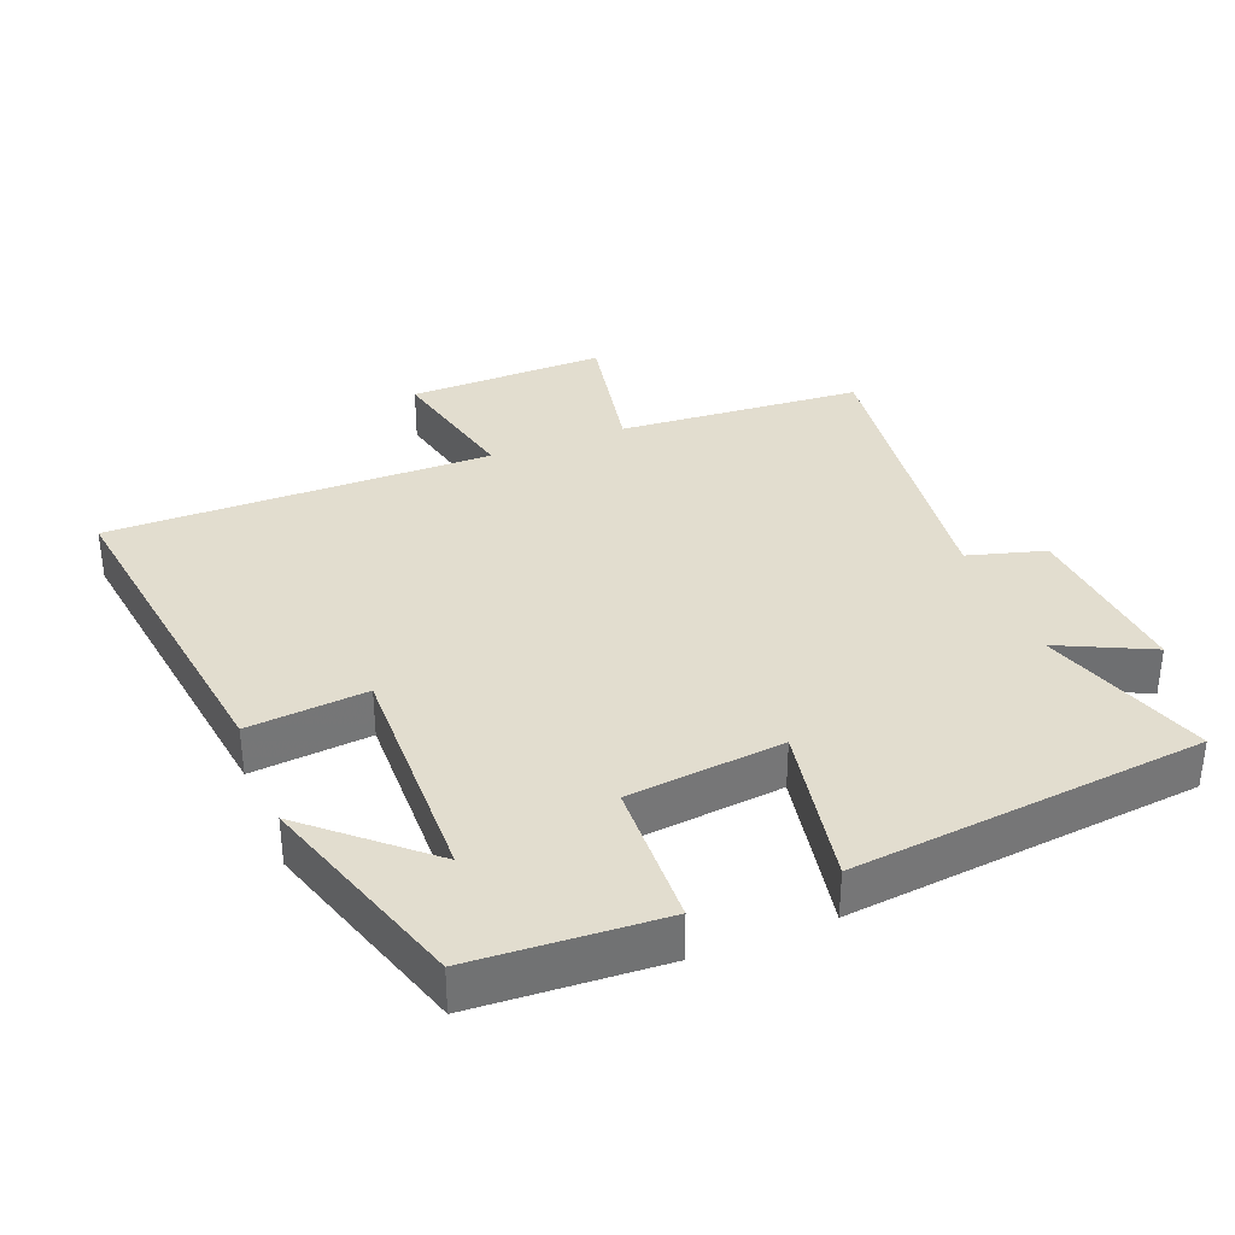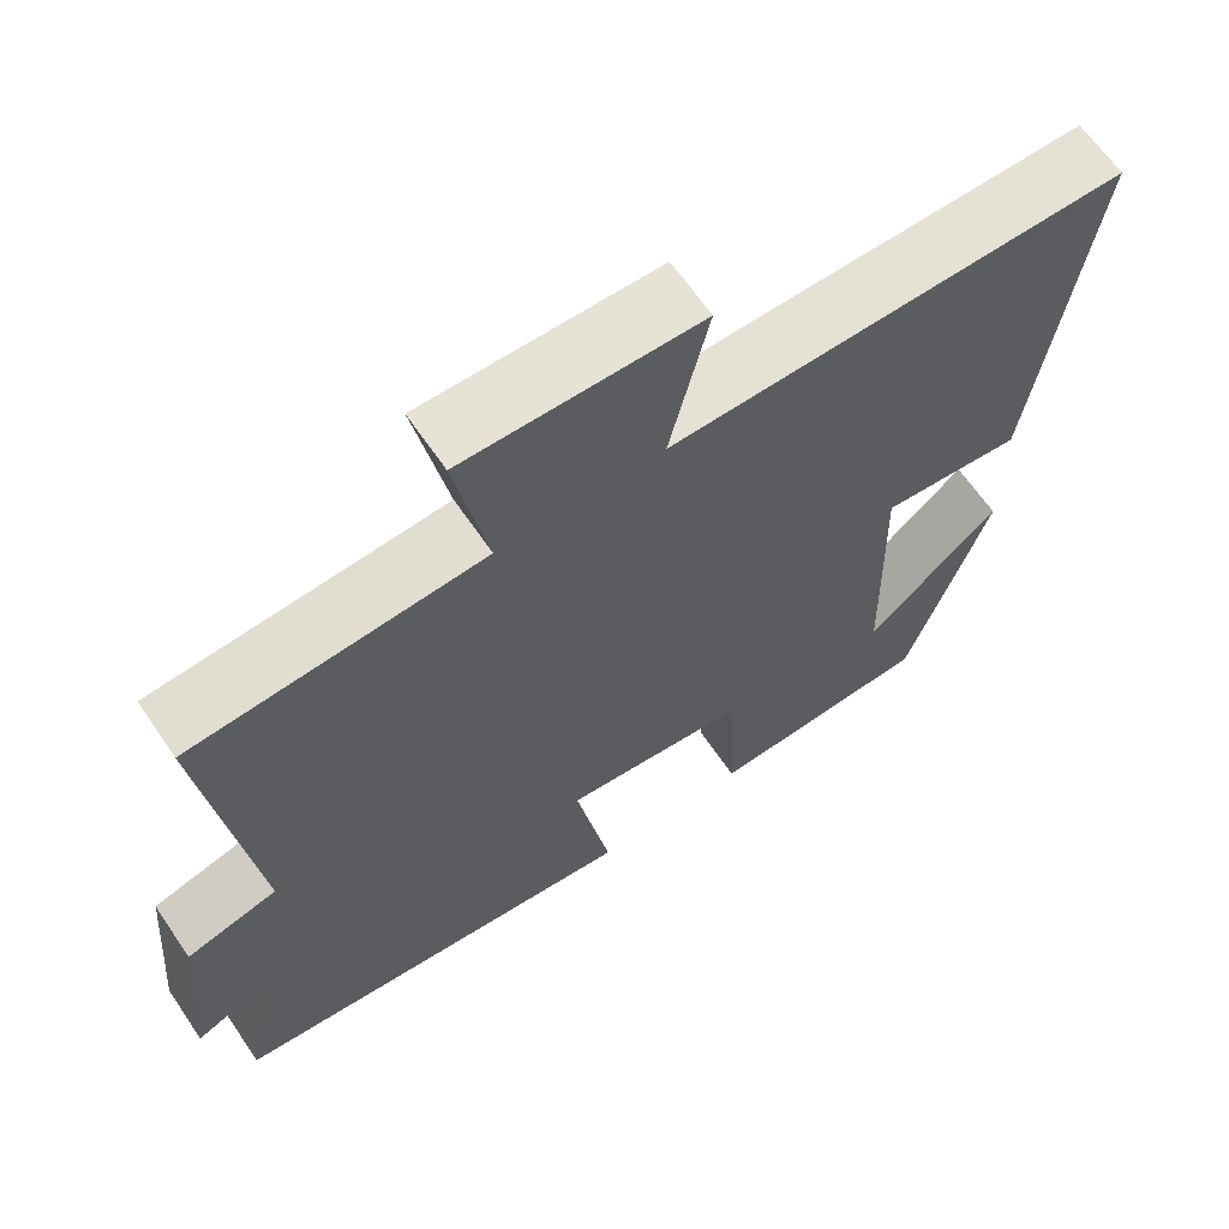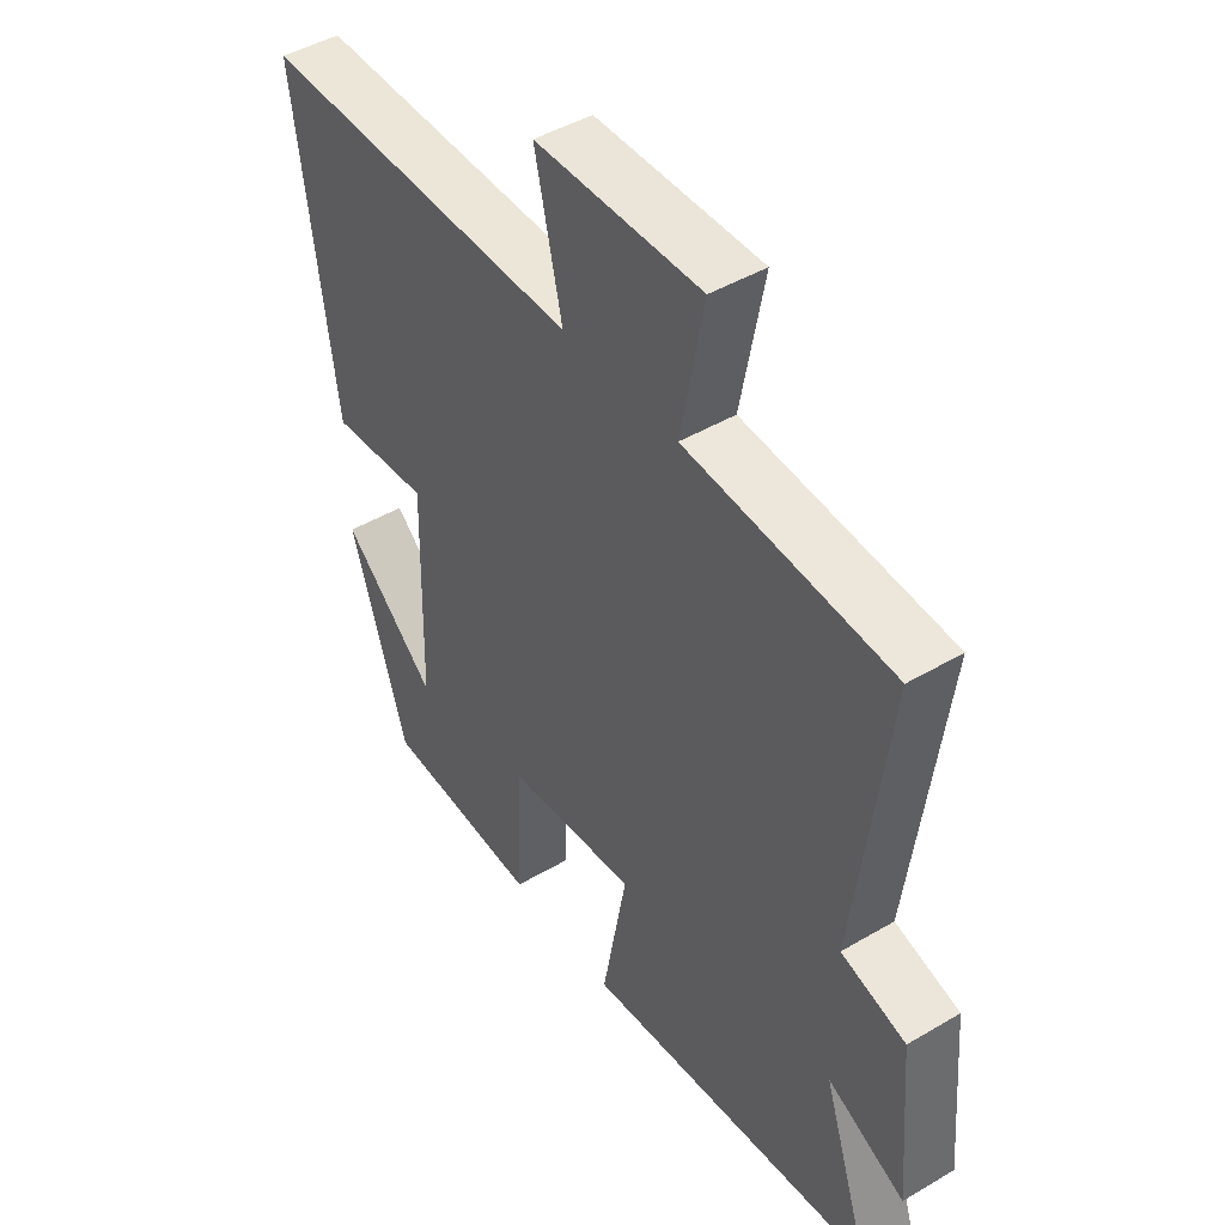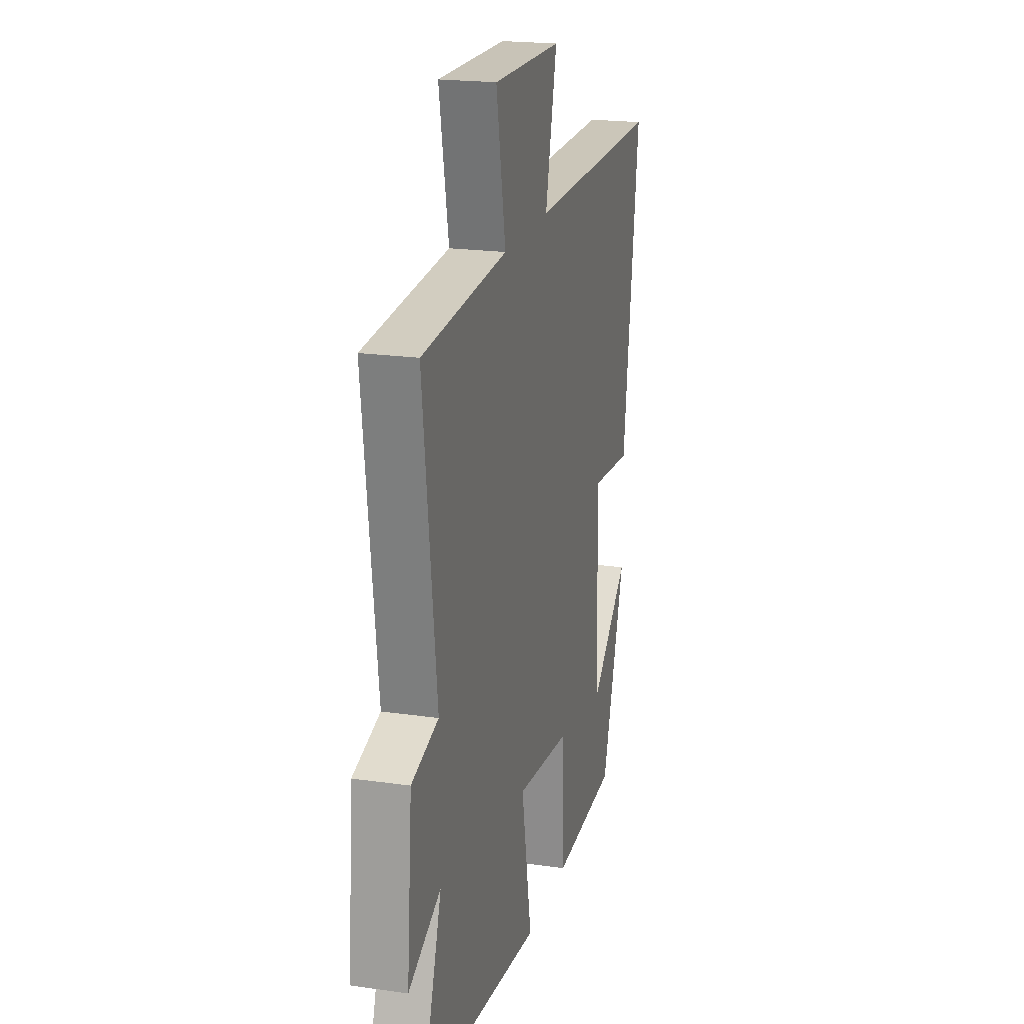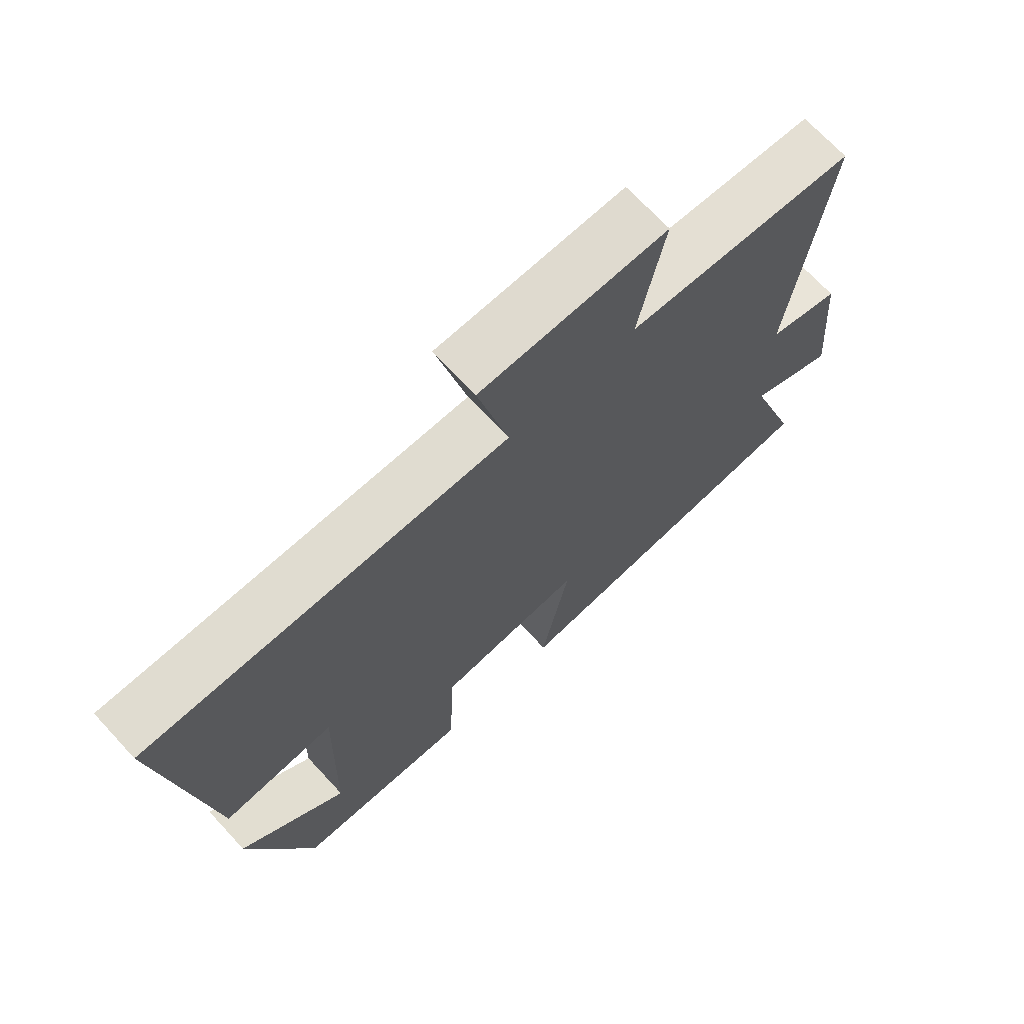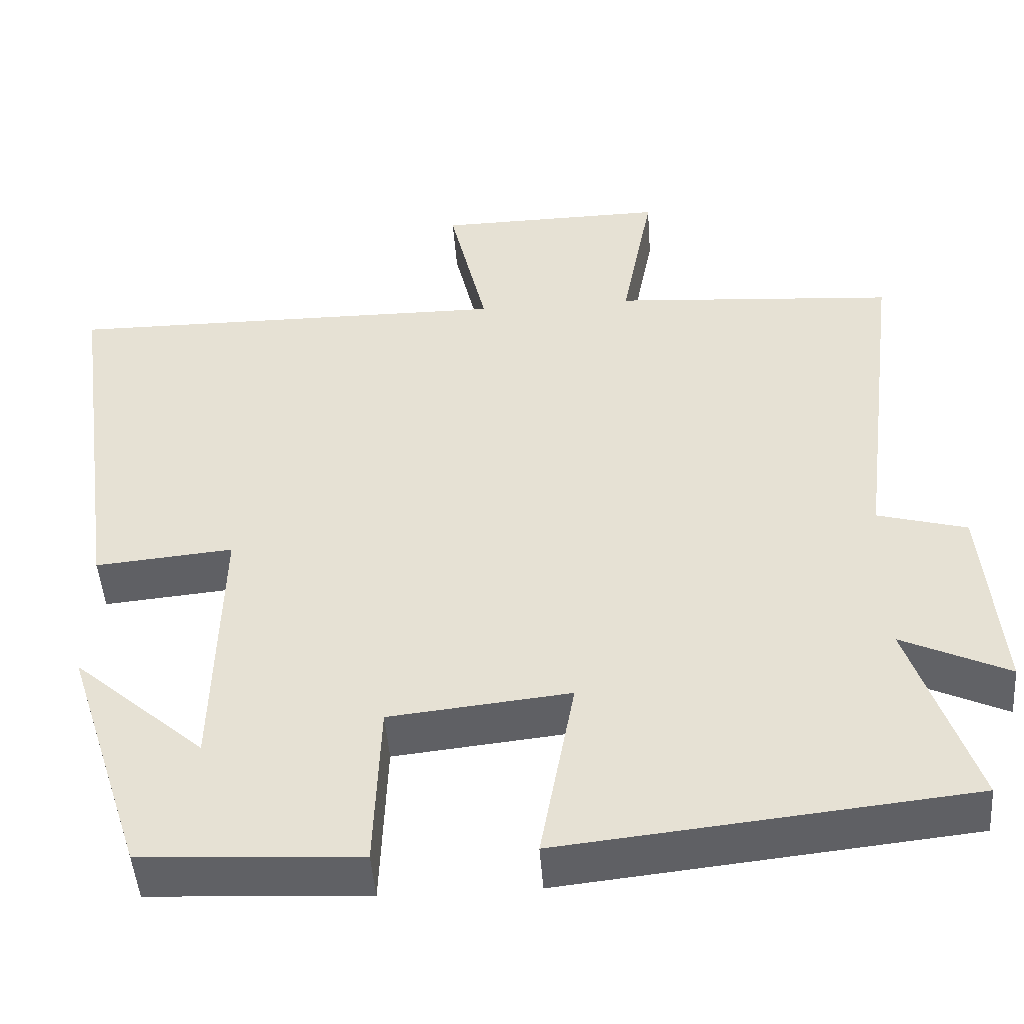
<metadata>
{"format":"obj","ext":"obj","renderer":"f3d","projection":"perspective","resolution":1024,"background":"white","views":[{"elev":35.0,"azim":158.4,"up":"+Y"},{"elev":64.7,"azim":-34.2,"up":"+Z"},{"elev":45.5,"azim":-124.2,"up":"+Z"},{"elev":20.4,"azim":-75.3,"up":"+Z"},{"elev":70.1,"azim":137.2,"up":"+Z"},{"elev":-47.8,"azim":-175.8,"up":"+Z"}]}
</metadata>
<code>
v 0.568 0.07 0.505
v 0.5 0.07 0.008
v 0.326 0.07 0.024
v 0.334 0.07 -0.32
v 0.5 0.07 -0.174
v 0.4 0.07 -0.484
v 0.125 0.07 -0.5
v 0.117 0.07 -0.285
v -0.111 0.07 -0.261
v -0.067 0.07 -0.5
v -0.582 0.07 -0.446
v -0.5 0.07 -0.199
v -0.635 0.07 -0.263
v -0.613 0.07 -0.009
v -0.5 0.07 0.023
v -0.556 0.07 0.473
v -0.198 0.07 0.5
v -0.238 0.07 0.711
v 0.052 0.07 0.707
v 0.004 0.07 0.5
v 0.568 0 0.505
v 0.5 0 0.008
v 0.326 0 0.024
v 0.334 0 -0.32
v 0.5 0 -0.174
v 0.4 0 -0.484
v 0.125 0 -0.5
v 0.117 0 -0.285
v -0.111 0 -0.261
v -0.067 0 -0.5
v -0.582 0 -0.446
v -0.5 0 -0.199
v -0.635 0 -0.263
v -0.613 0 -0.009
v -0.5 0 0.023
v -0.556 0 0.473
v -0.198 0 0.5
v -0.238 0 0.711
v 0.052 0 0.707
v 0.004 0 0.5
f 17 18 19 20
f 15 16 17 20
f 15 20 1
f 12 13 14 15
f 12 15 1
f 9 10 11 12
f 8 9 12 1
f 4 5 6
f 4 6 7 8
f 1 2 3
f 8 1 3
f 3 4 8
f 40 39 38 37
f 40 37 36 35
f 21 40 35
f 35 34 33 32
f 21 35 32
f 32 31 30 29
f 21 32 29 28
f 26 25 24
f 28 27 26 24
f 23 22 21
f 23 21 28
f 28 24 23
f 1 21 22 2
f 2 22 23 3
f 3 23 24 4
f 4 24 25 5
f 5 25 26 6
f 6 26 27 7
f 7 27 28 8
f 8 28 29 9
f 9 29 30 10
f 10 30 31 11
f 11 31 32 12
f 12 32 33 13
f 13 33 34 14
f 14 34 35 15
f 15 35 36 16
f 16 36 37 17
f 17 37 38 18
f 18 38 39 19
f 19 39 40 20
f 20 40 21 1

</code>
